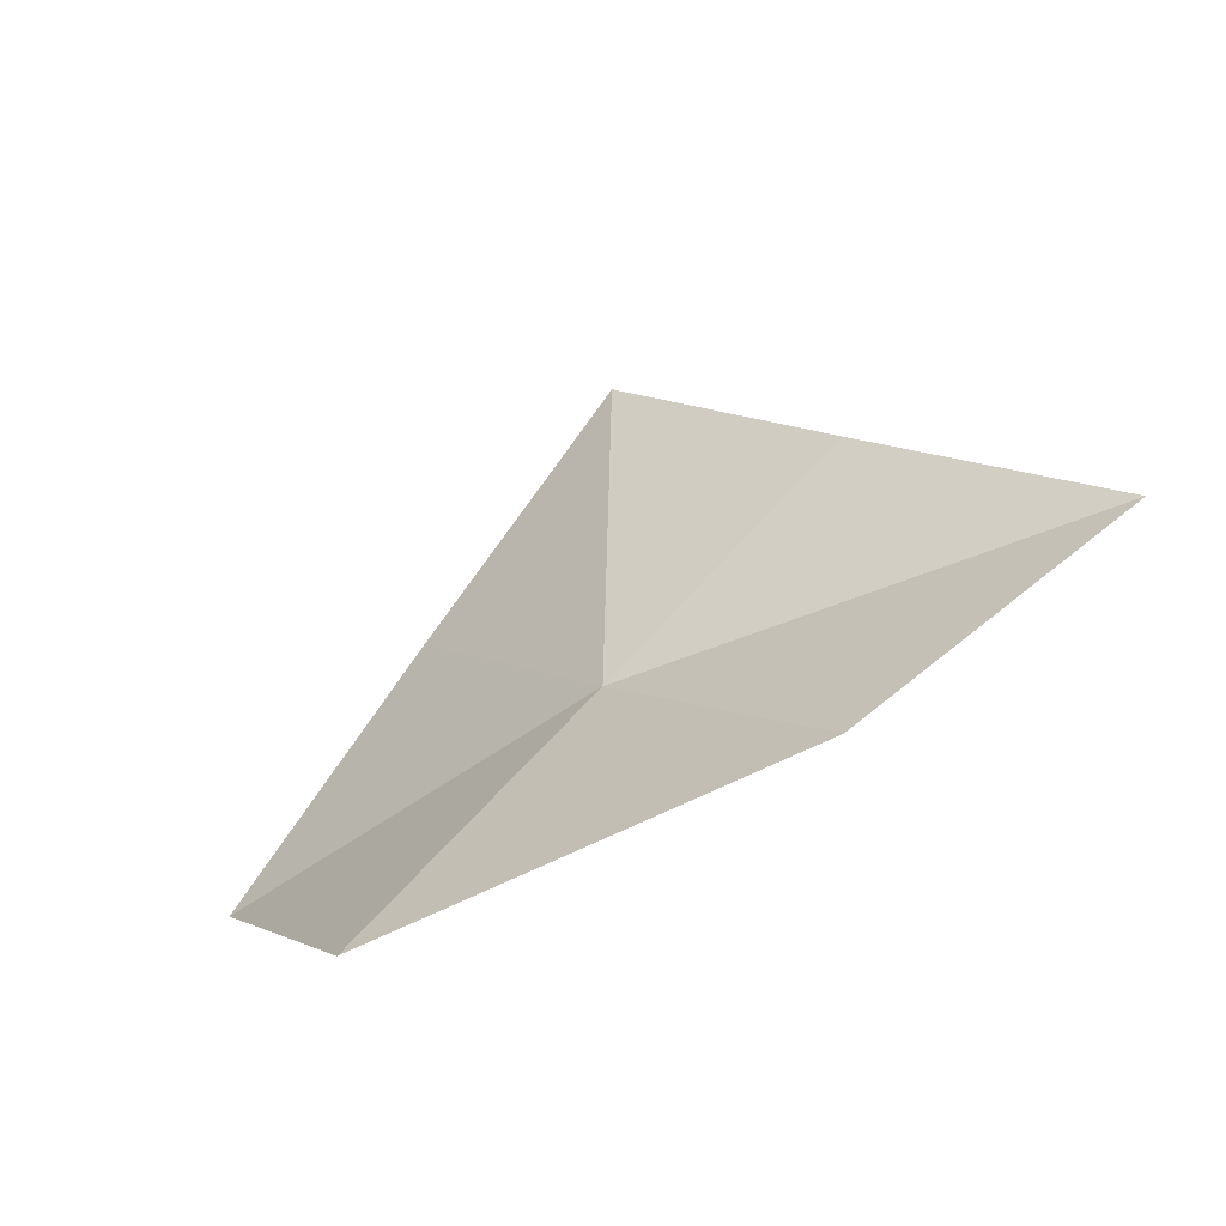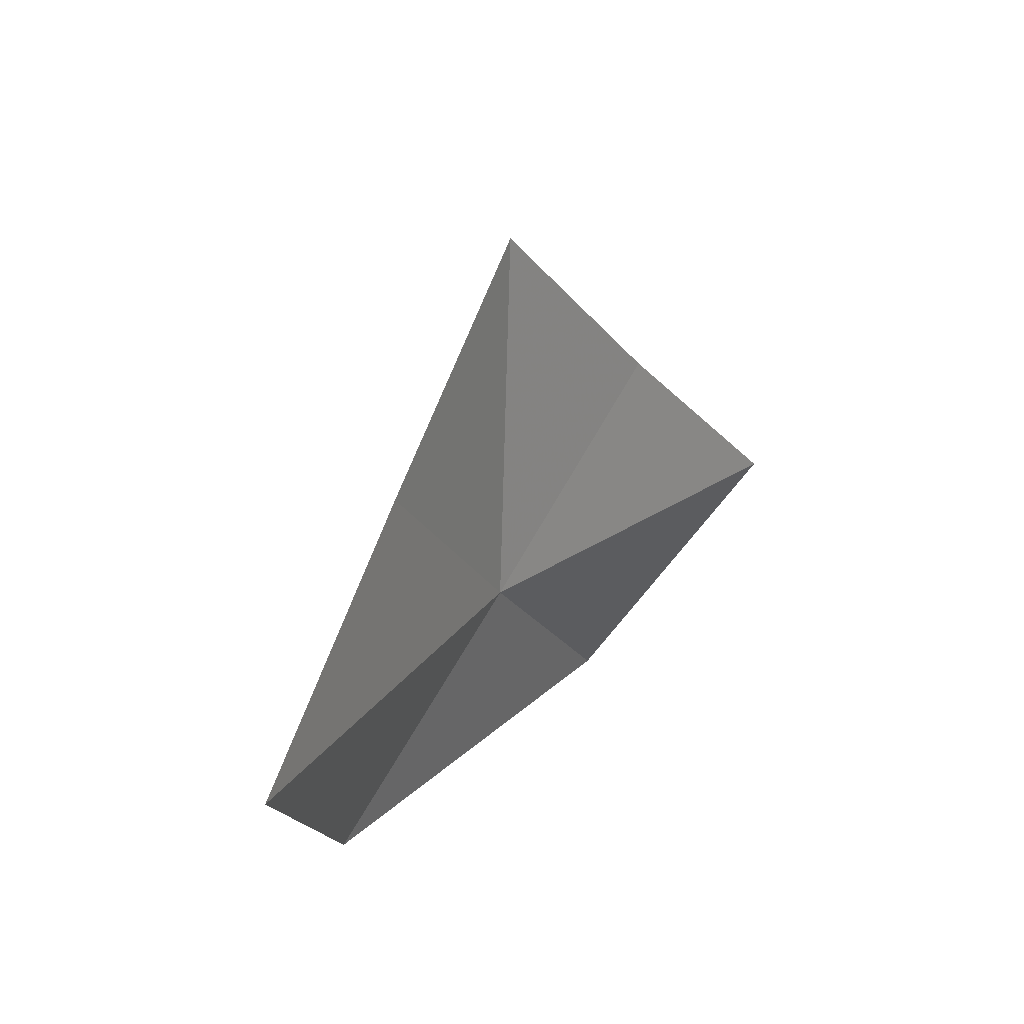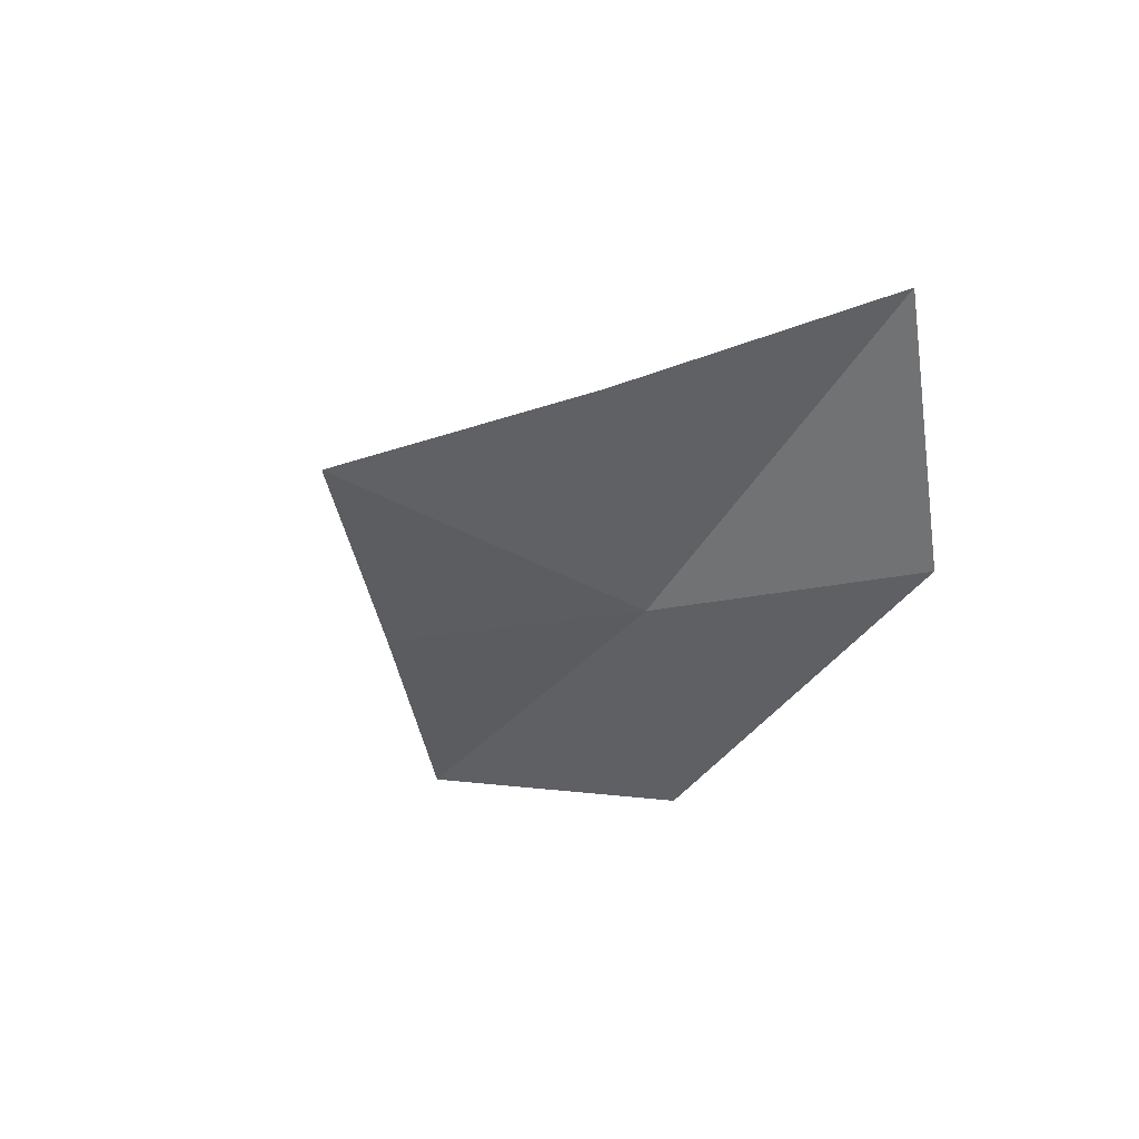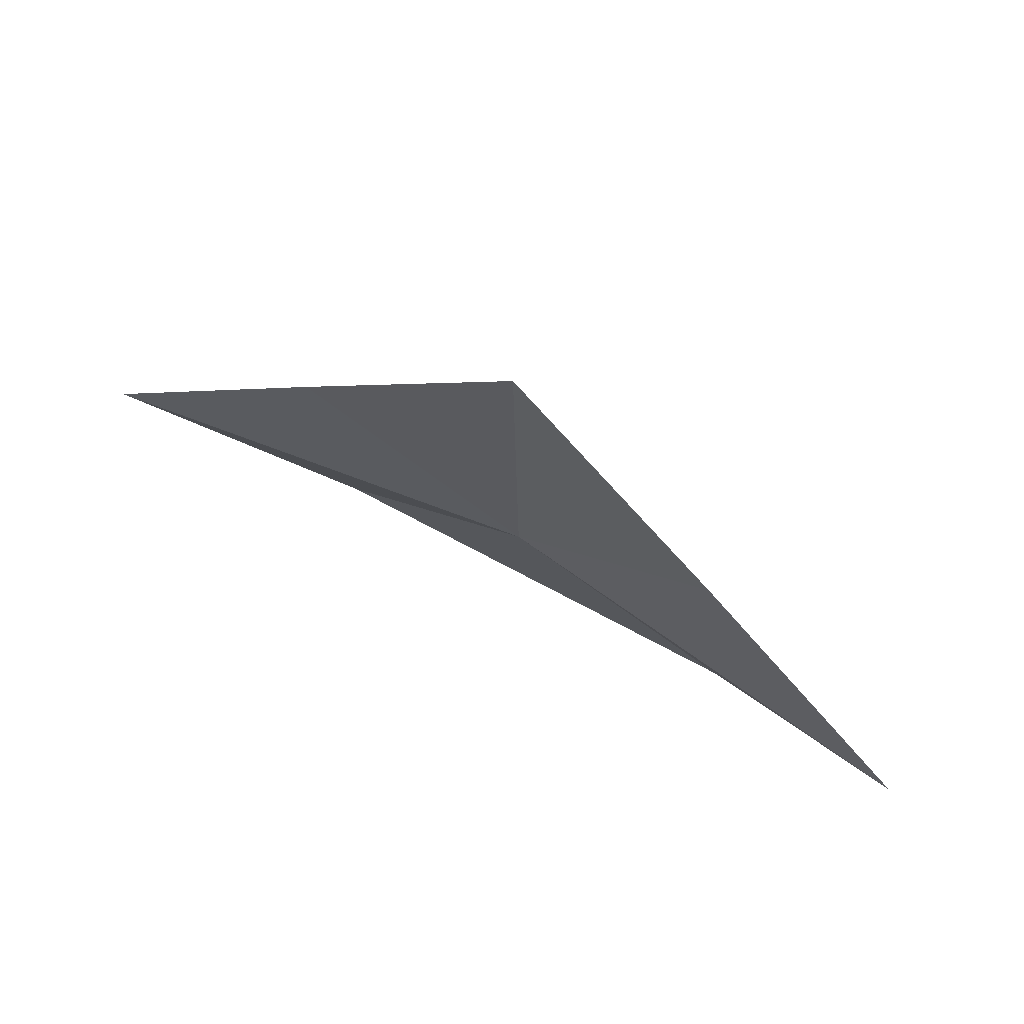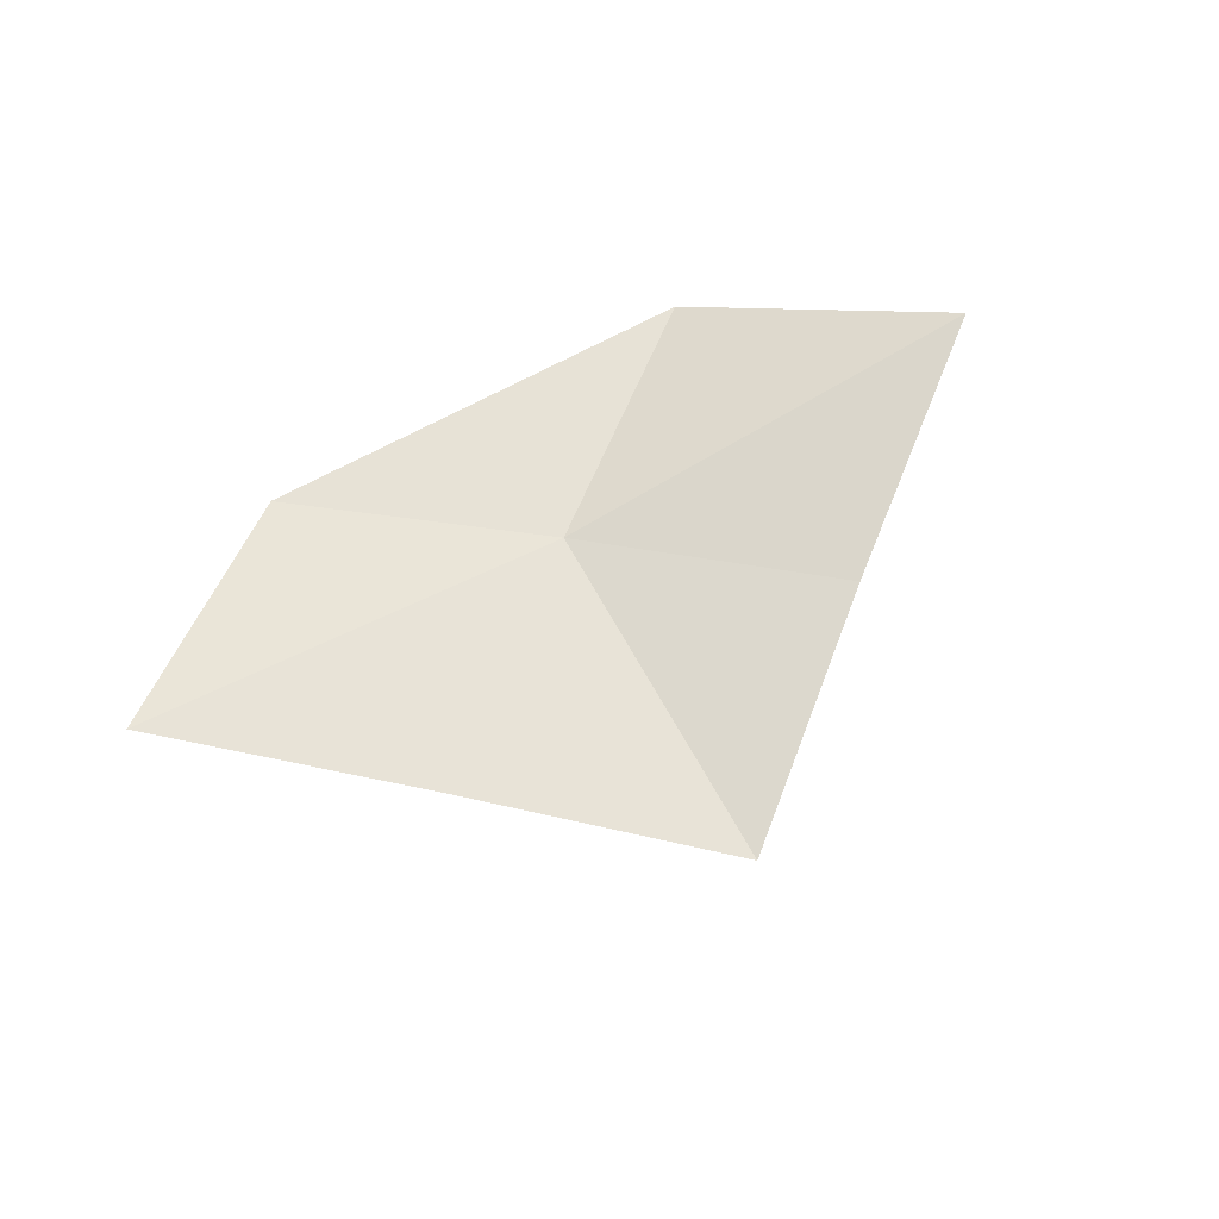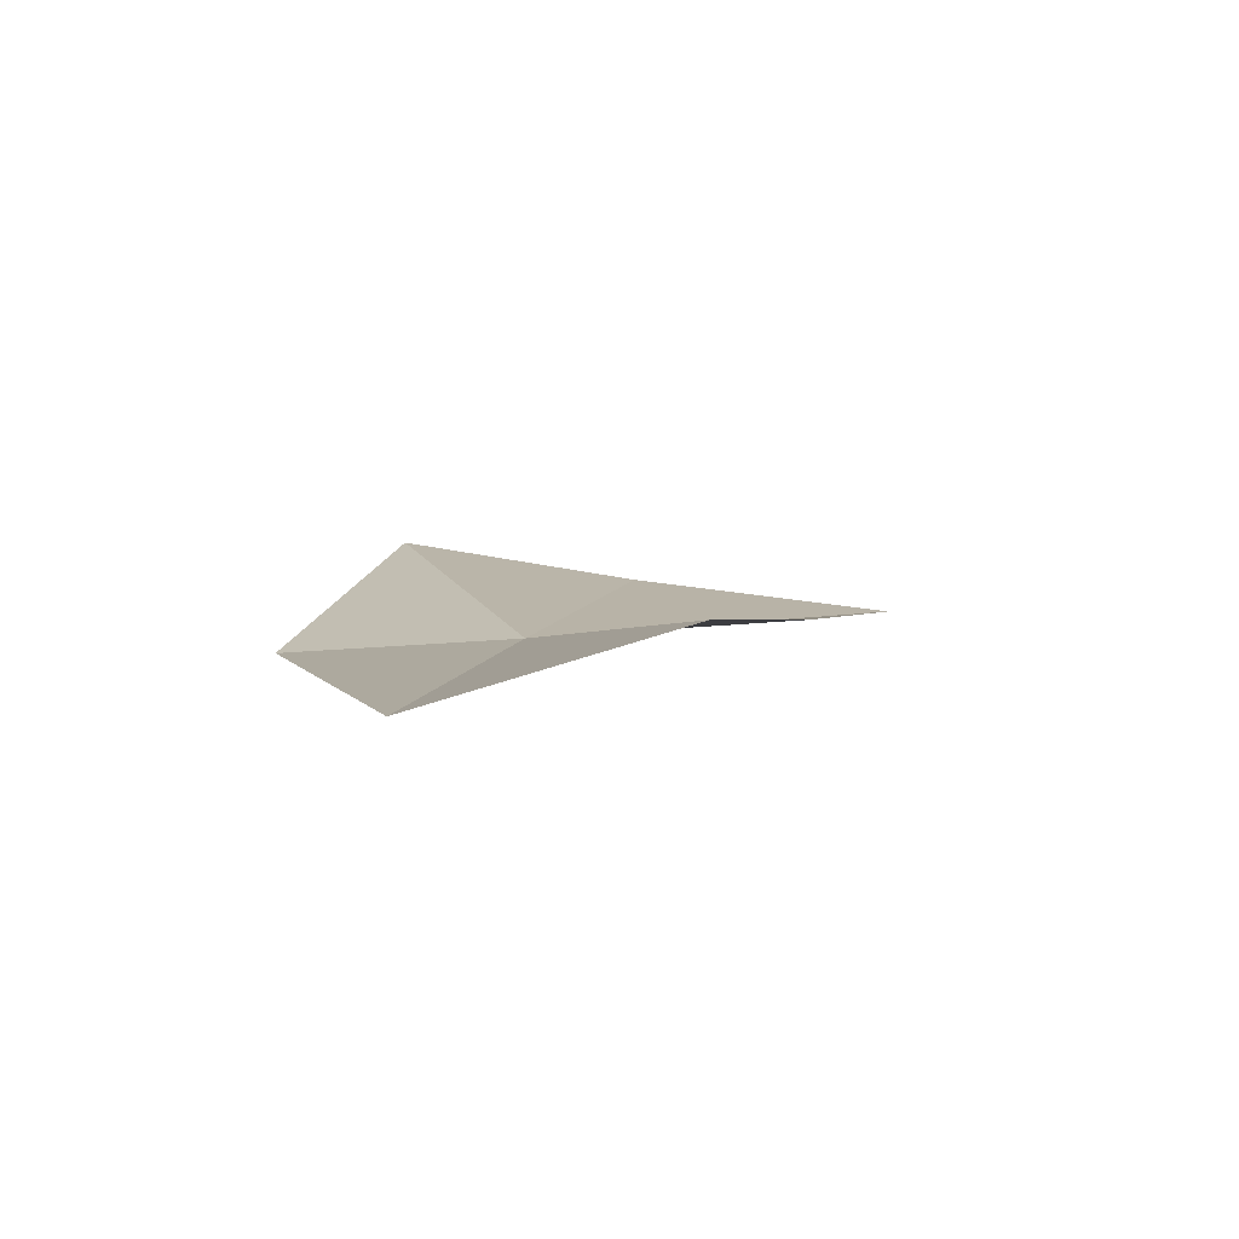
<metadata>
{"format":"obj","ext":"obj","renderer":"f3d","projection":"perspective","resolution":1024,"background":"white","views":[{"elev":-43.8,"azim":-145.0,"up":"+Y"},{"elev":23.4,"azim":-57.1,"up":"+Y"},{"elev":-41.4,"azim":-121.6,"up":"+Z"},{"elev":66.3,"azim":29.0,"up":"+Y"},{"elev":67.9,"azim":151.3,"up":"+Z"},{"elev":5.8,"azim":70.2,"up":"+Z"}]}
</metadata>
<code>
v -1e-05 -29.48 15.79
v 1.775 -30.92 15.55
v -1.775 -30.92 15.55
v -3.463 -29.47 16.26
v -1.684 -28.03 16.04
v 1.684 -28.03 16.04
v 3.463 -29.47 16.26
v -1e-05 -26.61 15.89
f 1 3 2
f 1 5 4
f 1 7 6
f 1 6 8
f 1 8 5
f 1 4 3
f 1 2 7

</code>
